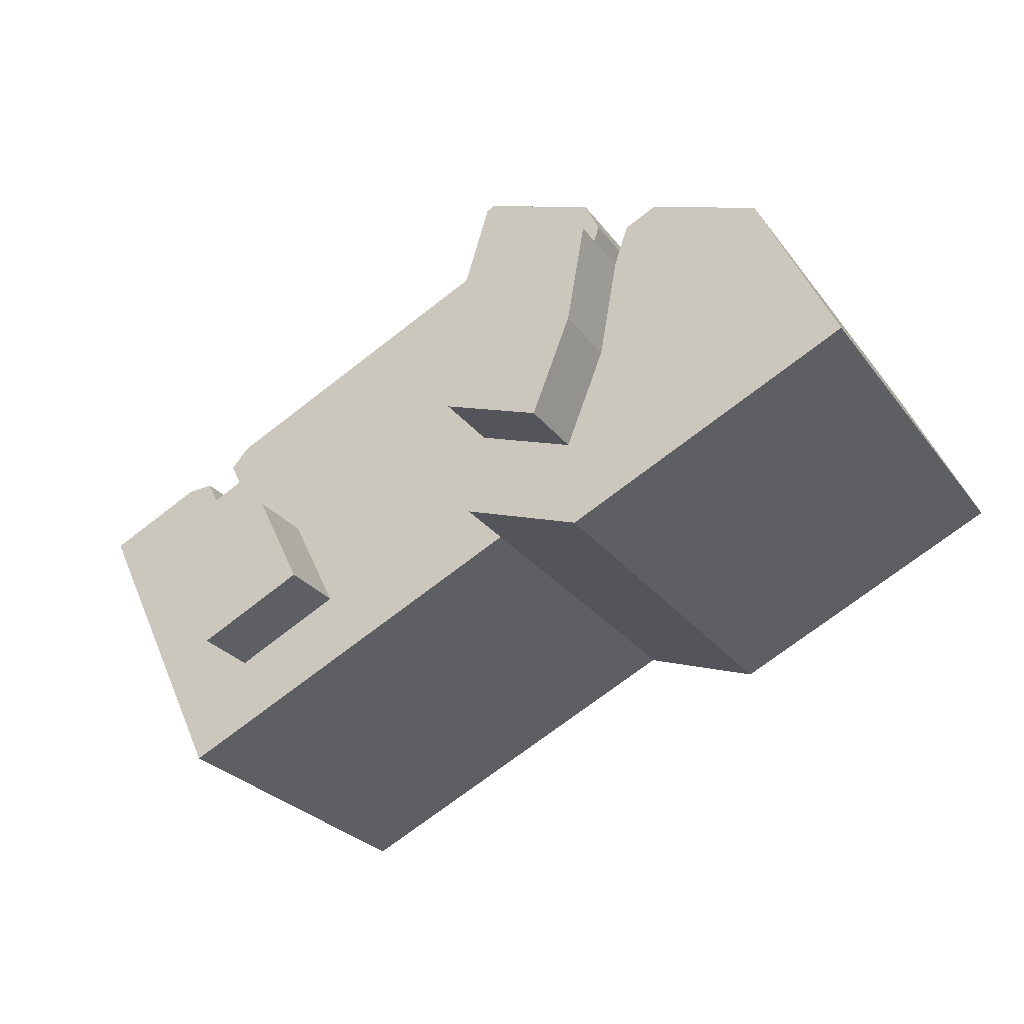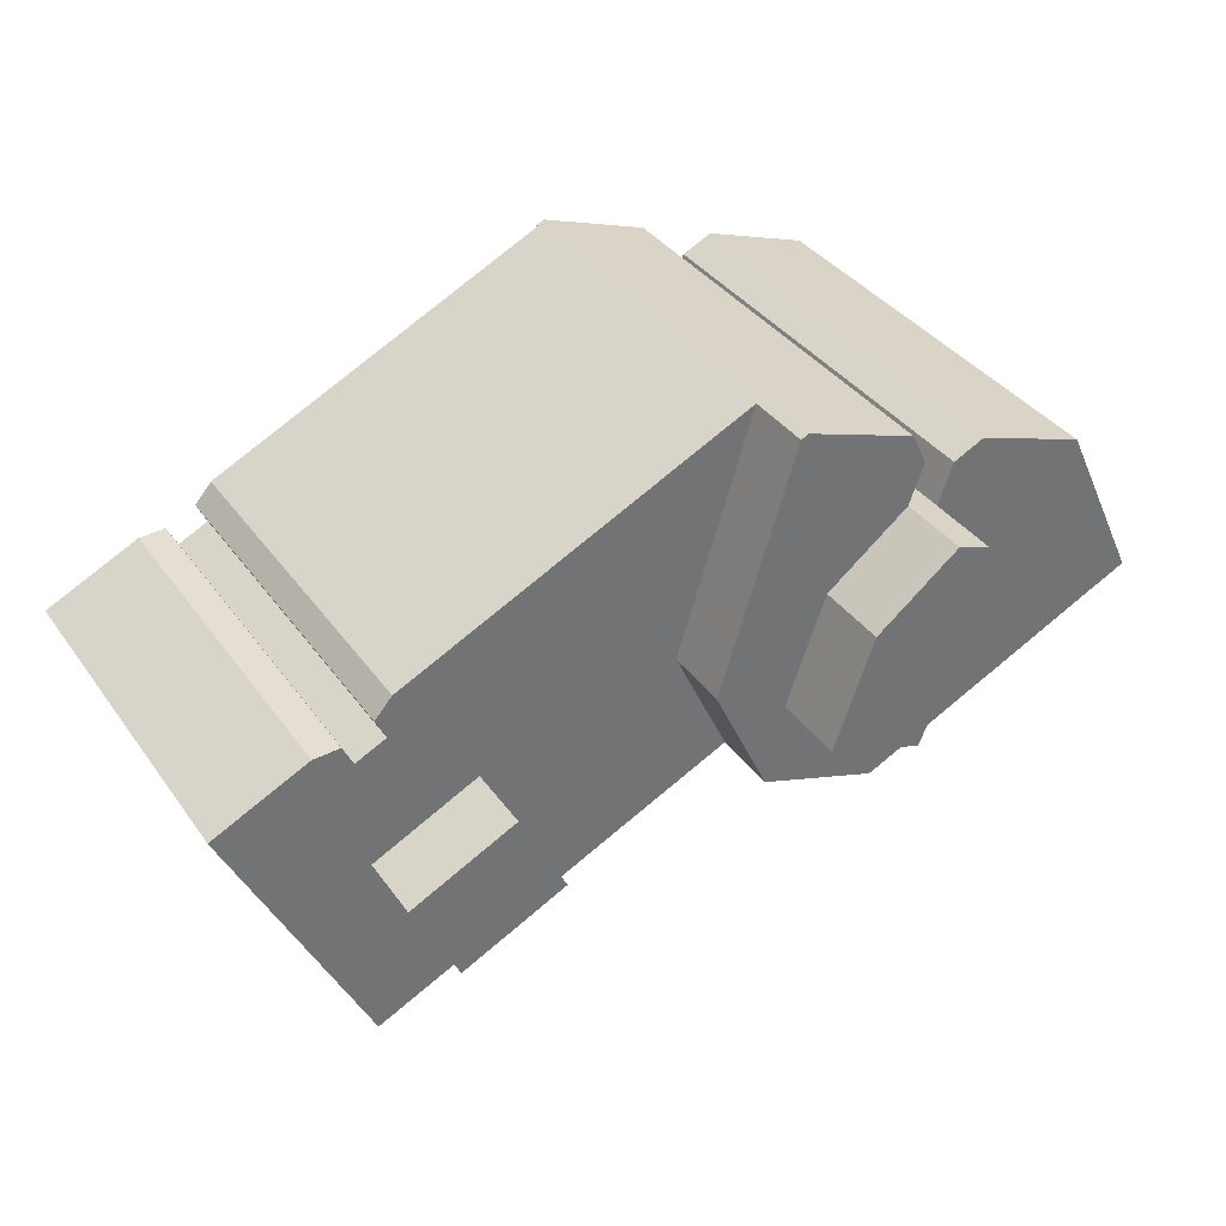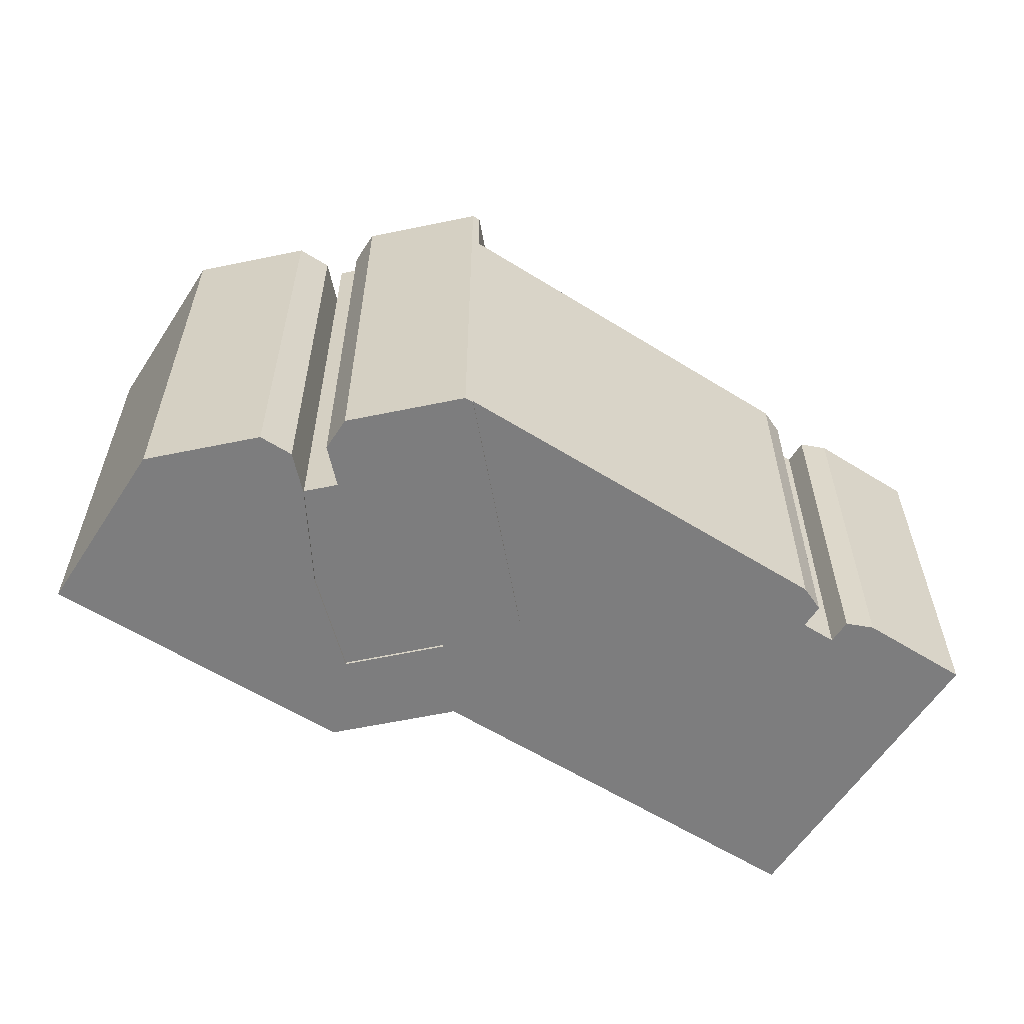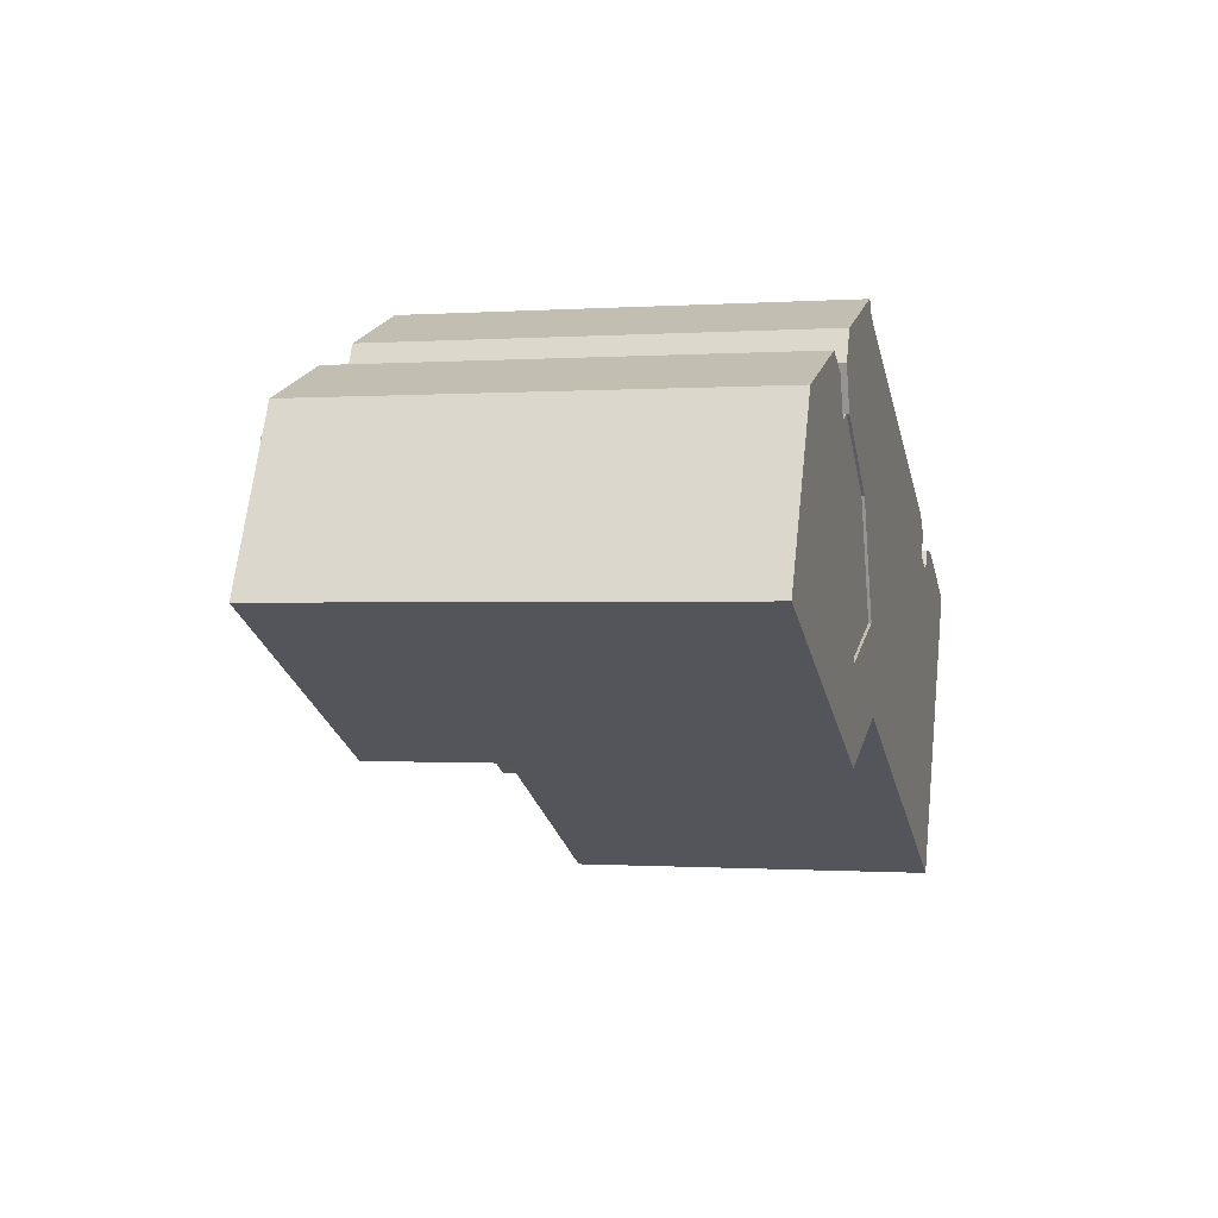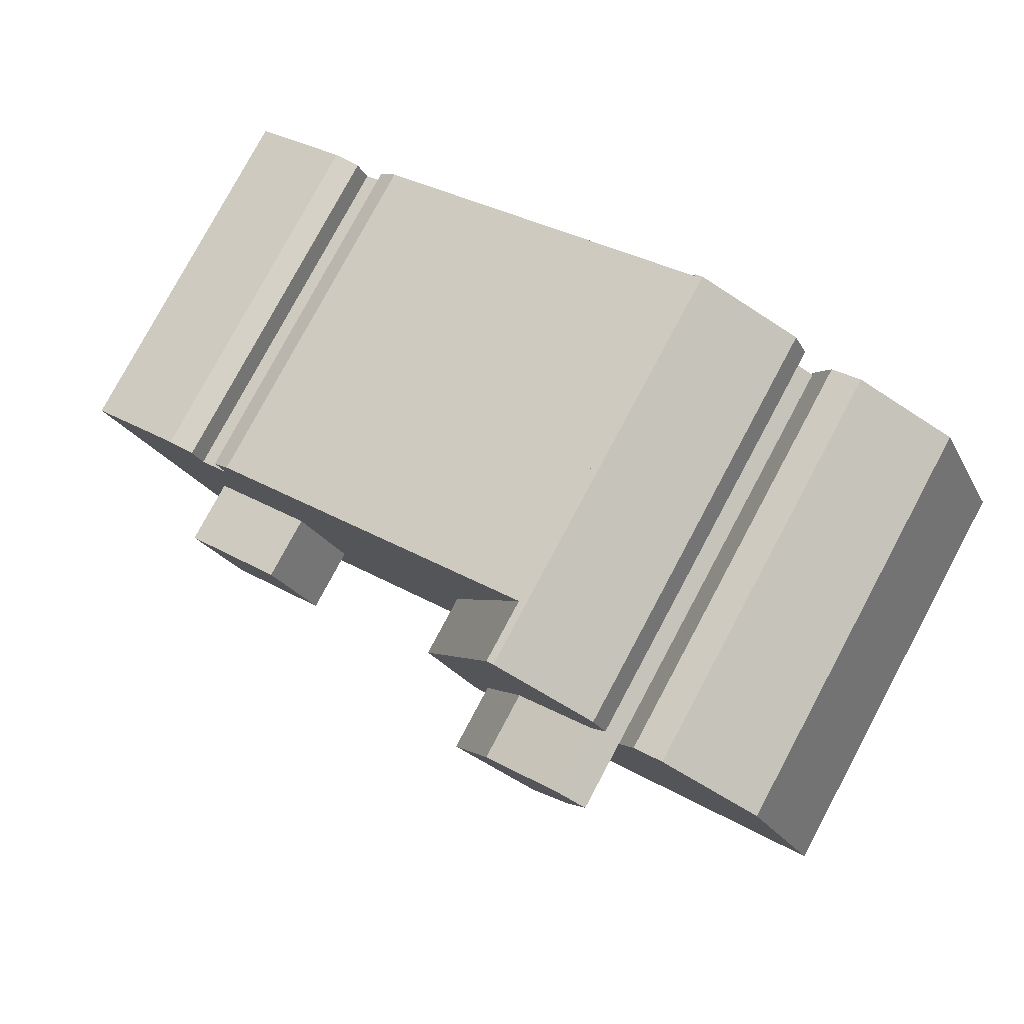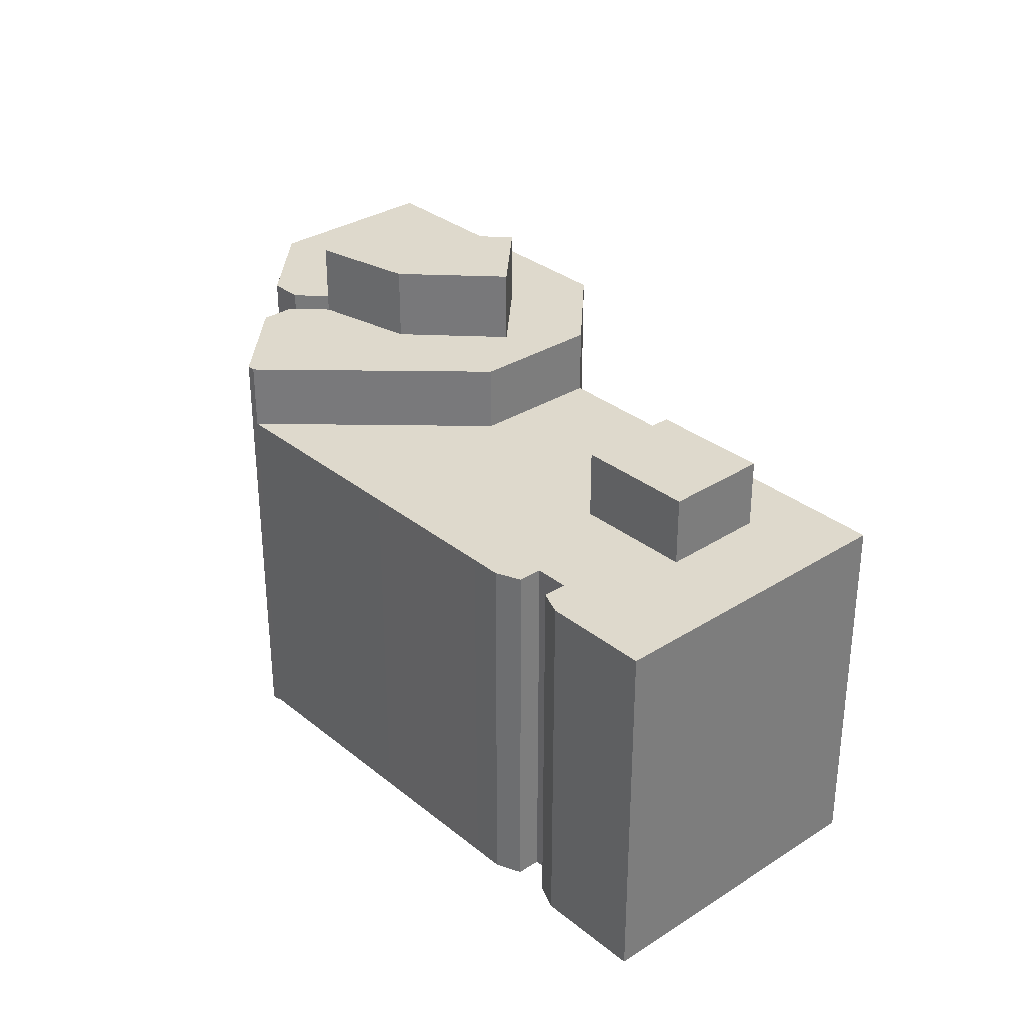
<metadata>
{"format":"obj","ext":"obj","renderer":"f3d","projection":"perspective","resolution":1024,"background":"white","views":[{"elev":-27.0,"azim":-151.3,"up":"+Z"},{"elev":36.6,"azim":149.0,"up":"+Z"},{"elev":-59.1,"azim":-7.1,"up":"+Y"},{"elev":-0.4,"azim":-75.3,"up":"+Z"},{"elev":79.7,"azim":-151.8,"up":"+Z"},{"elev":32.0,"azim":73.9,"up":"+Y"}]}
</metadata>
<code>
v  27.7 6.407e-17 -1.046
v  30.25 4.441e-16 -7.253
v  32.21 1.997e-16 -3.262
v  25.74 3.085e-16 -5.037
v  13.51 -0.15 10.46
v  14.61 -0.15 3.961
v  16.24 -0.15 -0.6479
v  11.2 -0.15 9.656
v  11.17 -0.15 6.639
v  10.57 -0.15 8.358
v  9.214 -0.15 7.884
v  10.58 -0.15 1.951
v  9.813 -0.15 6.166
v  7.916 -0.15 8.512
v  15.83 -0.15 11.27
v  19.3 -0.15 0.9572
v  16.15 -0.15 11.12
v  16.97 -0.15 -4.016
v  12.21 -0.15 -2.078
v  15.76 -0.15 -4.438
v  13.25 -0.15 -5.318
v  11.97 -0.15 -5.762
v  5.64 -0.15 7.72
v  0 -0.15 -9.185e-18
v  3.158 -0.15 6.578
v  3.318 -0.15 6.912
v  14.61 -0.04 3.961
v  12.21 -0.04 -2.078
v  16.24 -0.04 -0.6479
v  10.58 -0.04 1.951
v  11.17 -0.04 6.639
v  9.813 -0.04 6.166
v  38.2 -0.06 0.5292
v  28.64 -0.06 -9.617
v  32.45 -0.06 -11.45
v  27.45 -0.06 -9.047
v  25.07 -0.06 -7.902
v  16.97 -0.06 -4.016
v  19.3 -0.06 0.9572
v  32.55 -0.06 1.632
v  32.99 -0.06 2.543
v  35.26 -0.06 1.94
v  34.12 -0.06 2.484
v  31.24 -0.06 2.261
v  16.15 -0.06 11.12
v  31.68 -0.06 3.17
v  29.75 -0.06 4.583
v  30.94 -0.06 4.017
v  24.11 -0.06 7.292
v  27.7 18.41 -1.047
v  30.25 18.41 -7.253
v  25.74 18.41 -5.038
v  32.21 18.41 -3.262
v  13.51 18.3 10.46
v  10.57 18.3 8.357
v  11.2 18.3 9.655
v  15.83 18.3 11.27
v  16.15 18.3 11.12
v  11.17 18.3 6.638
v  19.3 18.3 0.9567
v  14.61 18.3 3.961
v  16.24 18.3 -0.6485
v  5.641 18.3 7.719
v  3.159 18.3 6.577
v  3.318 18.3 6.911
v  0.0003932 18.3 -0.0005836
v  7.916 18.3 8.512
v  9.214 18.3 7.884
v  9.813 18.3 6.166
v  10.58 18.3 1.951
v  11.97 18.3 -5.763
v  12.21 18.3 -2.079
v  16.97 18.3 -4.017
v  13.25 18.3 -5.319
v  15.77 18.3 -4.439
v  11.17 21.36 6.638
v  10.58 21.36 1.951
v  9.813 21.36 6.166
v  14.61 21.36 3.961
v  12.21 21.36 -2.079
v  16.24 21.36 -0.6486
v  28.64 15.51 -9.618
v  38.2 15.51 0.5287
v  32.45 15.51 -11.45
v  27.45 15.51 -9.047
v  25.07 15.51 -7.902
v  35.26 15.51 1.939
v  16.97 15.51 -4.017
v  32.55 15.51 1.632
v  34.12 15.51 2.484
v  31.24 15.51 2.26
v  31.68 15.51 3.169
v  30.94 15.51 4.016
v  29.75 15.51 4.583
v  24.11 15.51 7.292
v  19.3 15.51 0.9567
v  16.15 15.51 11.12
v  32.99 15.51 2.542
v  30.25 -0.06 -7.253
v  25.74 15.51 -5.038
v  25.74 -0.06 -5.038
v  30.25 15.51 -7.253
v  32.21 15.51 -3.262
v  32.21 -0.06 -3.262
v  27.7 15.51 -1.047
v  27.7 -0.06 -1.047
g defaultobject
f 1 2 3
f 2 1 4
f 5 6 7
f 6 5 8
f 6 8 9
f 9 8 10
f 11 12 13
f 12 11 14
f 15 16 17
f 16 15 5
f 16 5 7
f 16 7 18
f 18 7 19
f 18 19 20
f 20 19 21
f 21 19 12
f 21 12 22
f 22 12 14
f 22 14 23
f 22 23 24
f 24 23 25
f 25 23 26
f 27 28 29
f 28 27 30
f 30 27 31
f 30 31 32
f 33 34 35
f 34 33 36
f 36 33 37
f 37 33 38
f 38 33 39
f 39 33 40
f 40 33 41
f 41 33 42
f 41 42 43
f 39 44 45
f 44 39 40
f 45 44 46
f 45 46 47
f 47 46 48
f 45 47 49
f 50 51 52
f 51 50 53
f 54 55 56
f 55 54 57
f 55 57 58
f 55 58 59
f 59 58 60
f 59 60 61
f 61 60 62
f 63 64 65
f 64 63 66
f 66 63 67
f 66 67 68
f 66 68 69
f 66 69 70
f 66 70 71
f 71 70 72
f 71 72 62
f 71 62 60
f 71 60 73
f 71 73 74
f 74 73 75
f 76 77 78
f 77 76 79
f 77 79 80
f 80 79 81
f 82 83 84
f 83 82 85
f 83 85 86
f 83 86 87
f 87 86 88
f 87 88 89
f 87 89 90
f 89 88 91
f 91 88 92
f 92 88 93
f 93 88 94
f 94 88 95
f 95 88 96
f 95 96 97
f 98 90 89
f 29 79 27
f 79 29 81
f 80 29 28
f 29 80 81
f 77 28 30
f 28 77 80
f 78 30 32
f 30 78 77
f 31 78 32
f 78 31 76
f 99 100 101
f 100 99 102
f 103 99 104
f 99 103 102
f 105 104 106
f 104 105 103
f 101 105 106
f 105 101 100
f 82 35 34
f 35 82 84
f 85 34 36
f 34 85 82
f 86 36 37
f 36 86 85
f 88 37 38
f 37 88 86
f 96 38 39
f 38 96 88
f 50 4 1
f 4 50 52
f 3 50 1
f 50 3 53
f 2 53 3
f 53 2 51
f 52 2 4
f 2 52 51
f 55 9 10
f 9 55 59
f 56 10 8
f 10 56 55
f 97 39 45
f 39 97 96
f 49 97 45
f 97 49 95
f 47 95 49
f 95 47 94
f 48 94 47
f 94 48 93
f 46 93 48
f 93 46 92
f 44 92 46
f 92 44 91
f 40 91 44
f 91 40 89
f 98 40 41
f 40 98 89
f 43 98 41
f 98 43 90
f 42 90 43
f 90 42 87
f 33 87 42
f 87 33 83
f 5 56 8
f 56 5 54
f 15 54 5
f 54 15 57
f 17 57 15
f 57 17 58
f 16 58 17
f 58 16 60
f 18 60 16
f 60 18 73
f 75 18 20
f 18 75 73
f 74 20 21
f 20 74 75
f 71 21 22
f 21 71 74
f 66 22 24
f 22 66 71
f 64 24 25
f 24 64 66
f 65 25 26
f 25 65 64
f 23 65 26
f 65 23 63
f 14 63 23
f 63 14 67
f 11 67 14
f 67 11 68
f 13 68 11
f 68 13 69
f 12 69 13
f 69 12 70
f 19 70 12
f 70 19 72
f 7 72 19
f 72 7 62
f 61 7 6
f 7 61 62
f 59 6 9
f 6 59 61
f 27 76 31
f 76 27 79
f 35 83 33
f 83 35 84

</code>
